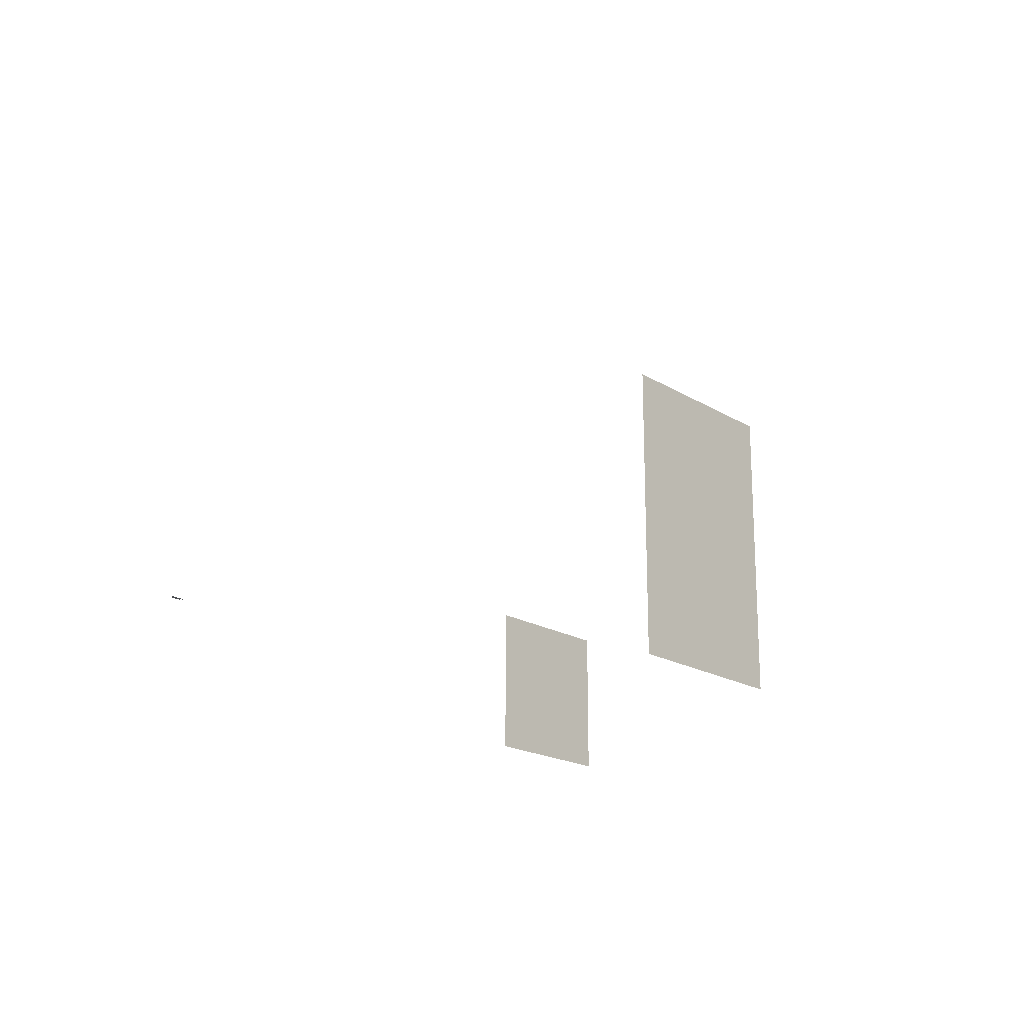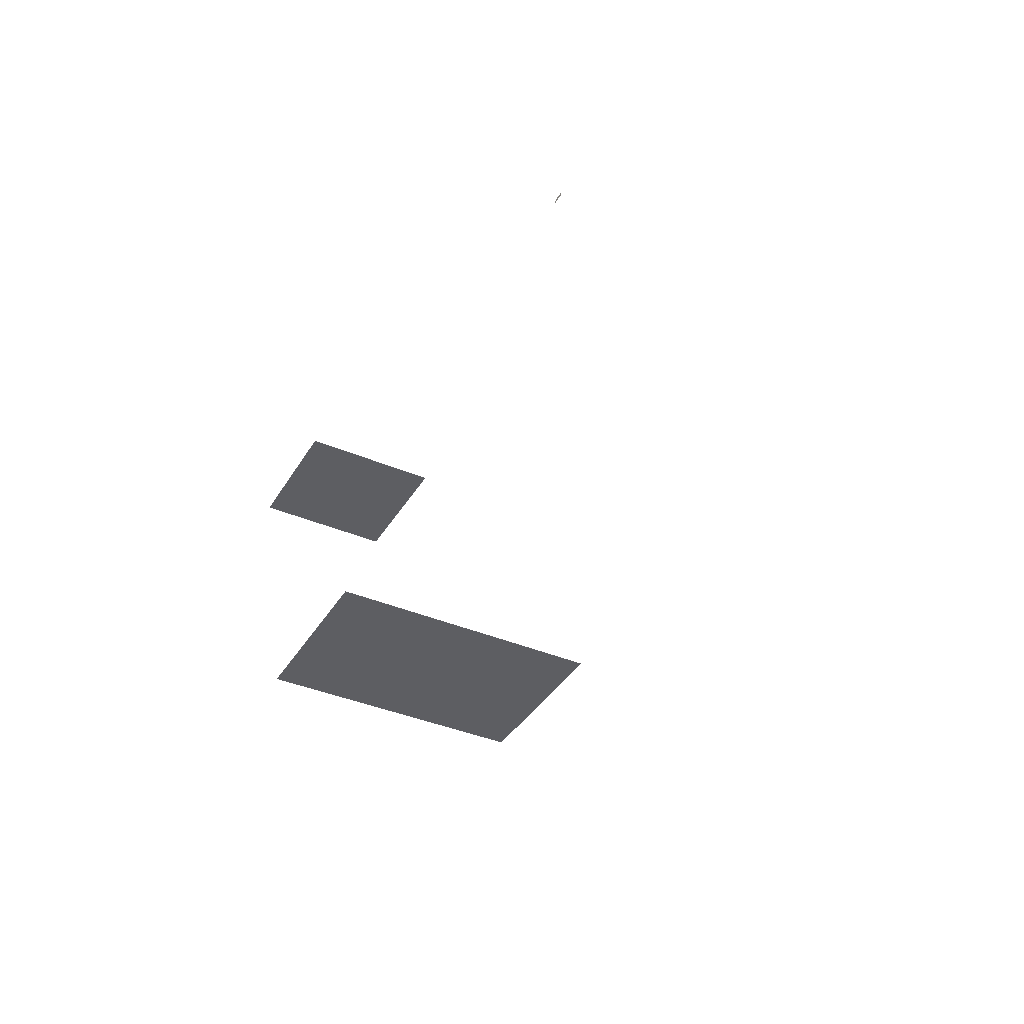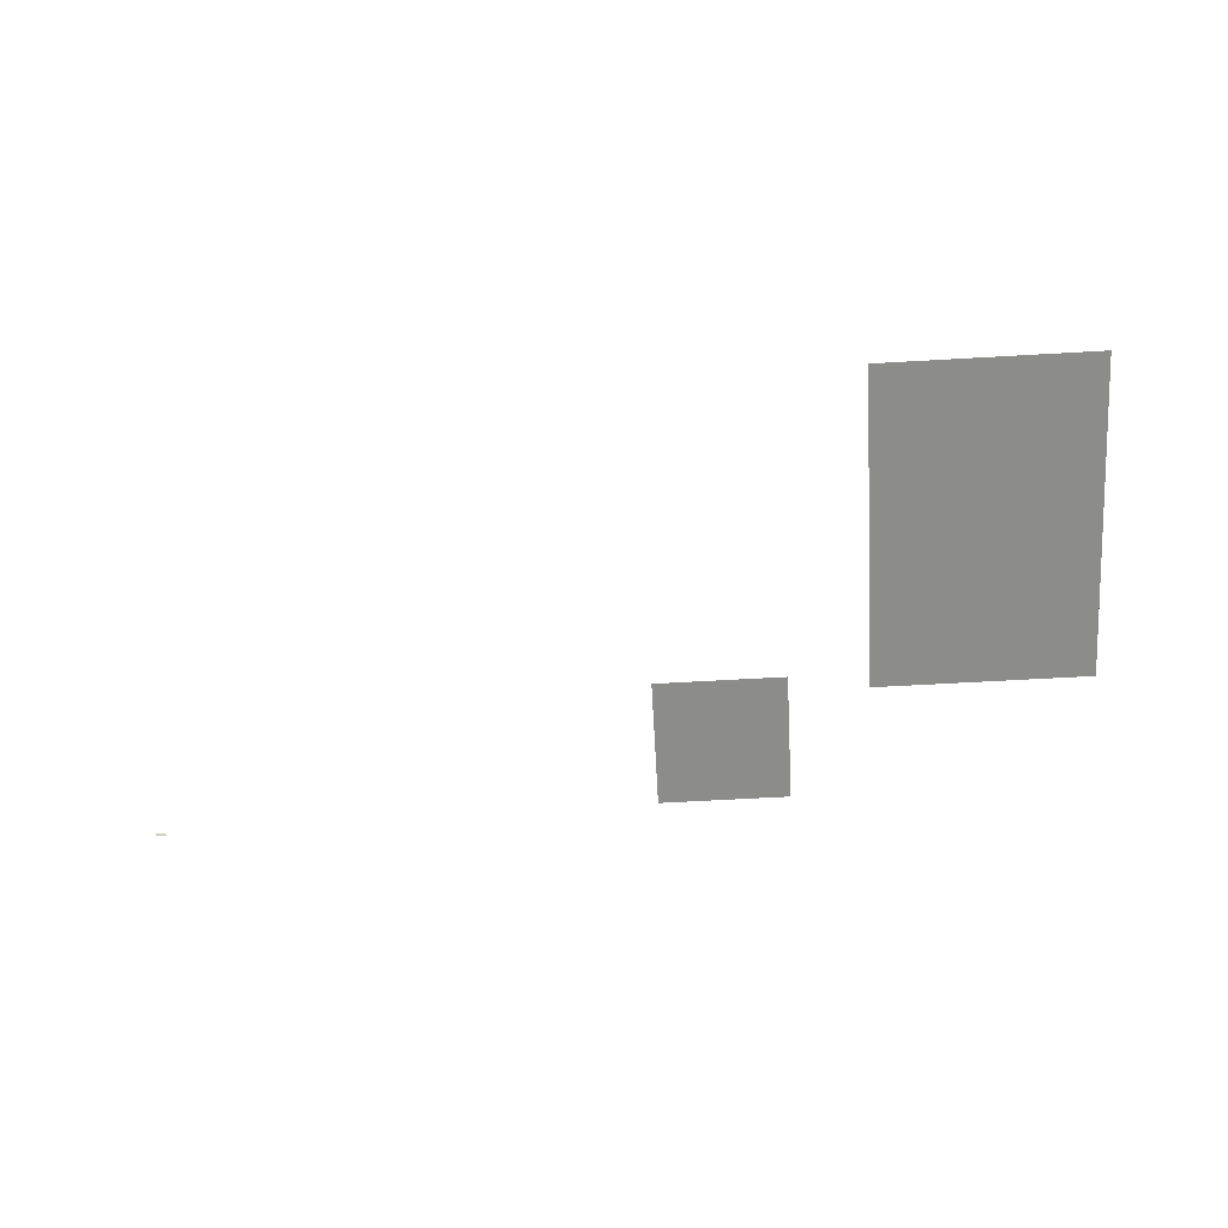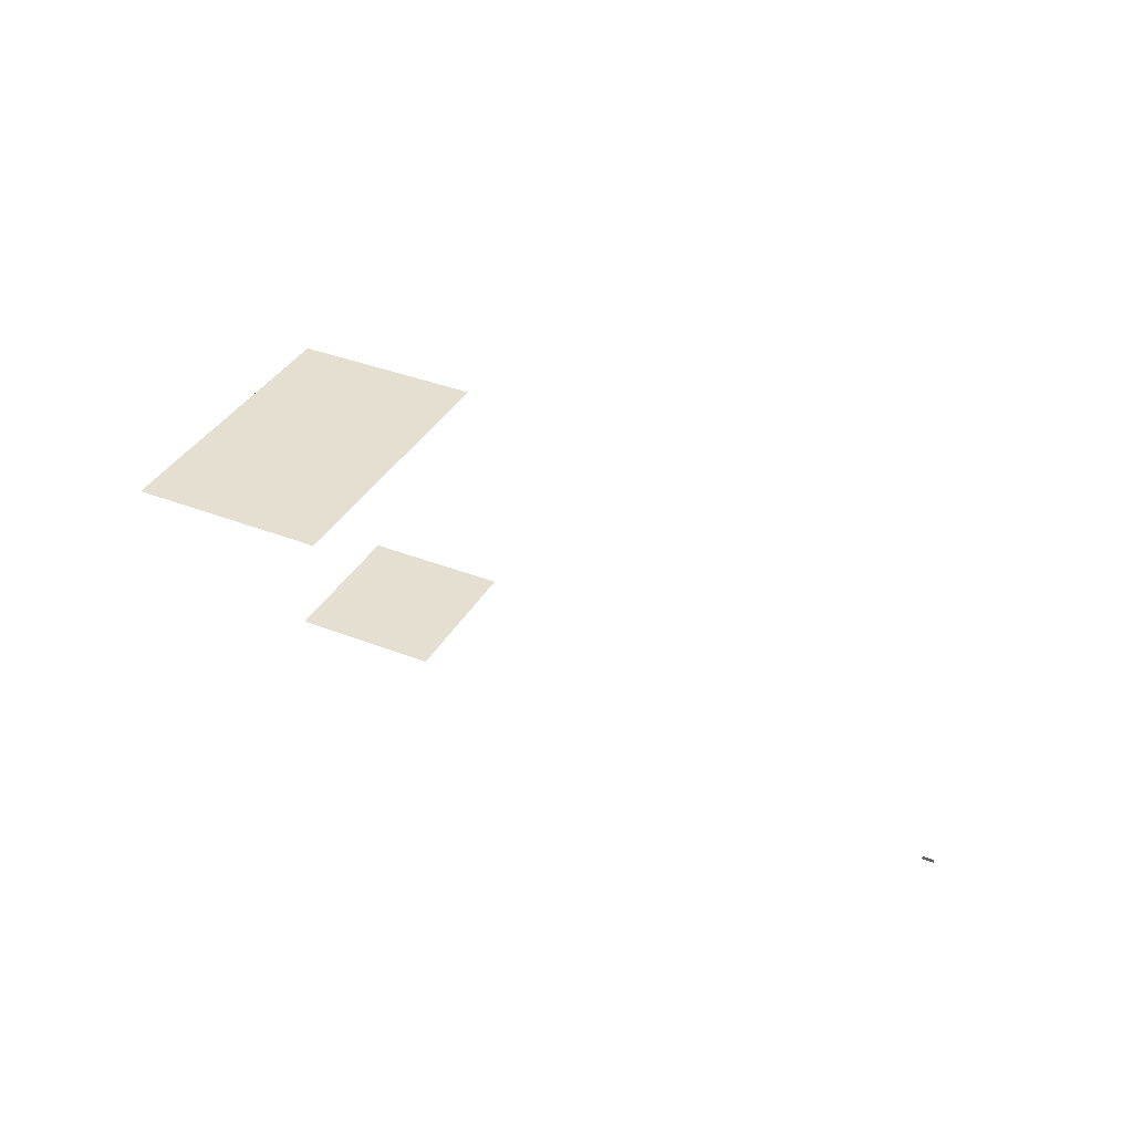
<metadata>
{"format":"obj","ext":"obj","renderer":"f3d","projection":"perspective","resolution":1024,"background":"white","views":[{"elev":-18.7,"azim":-49.4,"up":"+Z"},{"elev":-38.9,"azim":-118.3,"up":"+Y"},{"elev":-64.1,"azim":3.3,"up":"+Y"},{"elev":37.4,"azim":-153.4,"up":"+Y"}]}
</metadata>
<code>
v 2732 -412 -5980
v 2740 -412 -5980
v 2740 -420 -5980
v 2732 -420 -5980
v 2732 -412 -5980
v 2740 -420 -5980
v 2732 -412 -5980
v 2732 -420 -5980
v 2692 -420 -5980
v 2692 -412 -5980
v 2732 -412 -5980
v 2692 -420 -5980
v 2732 -420 -5980
v 2740 -420 -5980
v 2740 -428 -5980
v 2732 -428 -5980
v 2732 -420 -5980
v 2740 -428 -5980
v 2732 -428 -5980
v 2692 -428 -5980
v 2692 -420 -5980
v 2732 -420 -5980
v 2732 -428 -5980
v 2692 -420 -5980
v 2740 -420 -5980
v 2748 -420 -5980
v 2748 -428 -5980
v 2740 -428 -5980
v 2740 -420 -5980
v 2748 -428 -5980
v 7156 -202 -4515
v 7156 -202 -4507
v 7156 -202 -4323
v 7156 -202 -4691
v 7156 -202 -4515
v 7156 -202 -4323
v 6100 -202 -4691
v 7156 -202 -4691
v 7156 -202 -4323
v 6100 -202 -4515
v 6100 -202 -4691
v 7156 -202 -4323
v 6100 -202 -4507
v 6100 -202 -4515
v 7156 -202 -4323
v 6100 -202 -4499
v 6100 -202 -4507
v 7156 -202 -4323
v 6100 -202 -4323
v 6100 -202 -4499
v 7156 -202 -4323
v 7156 -202 -4707
v 7156 -202 -4699
v 7156 -202 -4691
v 7156 -202 -4883
v 7156 -202 -4707
v 7156 -202 -4691
v 6100 -202 -4883
v 7156 -202 -4883
v 7156 -202 -4691
v 6100 -202 -4707
v 6100 -202 -4883
v 7156 -202 -4691
v 6100 -202 -4699
v 6100 -202 -4707
v 7156 -202 -4691
v 6100 -202 -4691
v 6100 -202 -4699
v 7156 -202 -4691
v 7156 -202 -4899
v 7156 -202 -4891
v 7156 -202 -4883
v 7156 -202 -4964
v 7156 -202 -4899
v 7156 -202 -4883
v 6100 -202 -4964
v 7156 -202 -4964
v 7156 -202 -4883
v 6100 -202 -4899
v 6100 -202 -4964
v 7156 -202 -4883
v 6100 -202 -4891
v 6100 -202 -4899
v 7156 -202 -4883
v 6100 -202 -4883
v 6100 -202 -4891
v 7156 -202 -4883
v 7156 -202 -4003
v 7156 -202 -3995
v 7156 -202 -3987
v 7156 -202 -4051
v 7156 -202 -4003
v 7156 -202 -3987
v 6100 -202 -4051
v 7156 -202 -4051
v 7156 -202 -3987
v 6100 -202 -4003
v 6100 -202 -4051
v 7156 -202 -3987
v 6100 -202 -3995
v 6100 -202 -4003
v 7156 -202 -3987
v 6100 -202 -3987
v 6100 -202 -3995
v 7156 -202 -3987
v 6100 -202 -3900
v 6100 -202 -3987
v 7156 -202 -3987
v 7156 -202 -3900
v 6100 -202 -3900
v 7156 -202 -3987
v 7156 -202 -4067
v 7156 -202 -4059
v 7156 -202 -4051
v 7156 -202 -4307
v 7156 -202 -4067
v 7156 -202 -4051
v 6100 -202 -4307
v 7156 -202 -4307
v 7156 -202 -4051
v 6100 -202 -4067
v 6100 -202 -4307
v 7156 -202 -4051
v 6100 -202 -4059
v 6100 -202 -4067
v 7156 -202 -4051
v 6100 -202 -4051
v 6100 -202 -4059
v 7156 -202 -4051
v 7156 -202 -4323
v 7156 -202 -4315
v 7156 -202 -4307
v 6100 -202 -4323
v 7156 -202 -4323
v 7156 -202 -4307
v 6100 -202 -4315
v 6100 -202 -4323
v 7156 -202 -4307
v 6100 -202 -4307
v 6100 -202 -4315
v 7156 -202 -4307
v 7156 -202 -5083
v 7156 -202 -5075
v 7156 -202 -4964
v 7156 -202 -5091
v 7156 -202 -5083
v 7156 -202 -4964
v 7156 -202 -5332
v 7156 -202 -5091
v 7156 -202 -4964
v 6100 -202 -5332
v 7156 -202 -5332
v 7156 -202 -4964
v 6100 -202 -5091
v 6100 -202 -5332
v 7156 -202 -4964
v 6100 -202 -5083
v 6100 -202 -5091
v 7156 -202 -4964
v 6100 -202 -5075
v 6100 -202 -5083
v 7156 -202 -4964
v 6100 -202 -4964
v 6100 -202 -5075
v 7156 -202 -4964
v 7156 -202 -5348
v 7156 -202 -5340
v 7156 -202 -5332
v 7156 -202 -5396
v 7156 -202 -5348
v 7156 -202 -5332
v 6100 -202 -5396
v 7156 -202 -5396
v 7156 -202 -5332
v 6100 -202 -5348
v 6100 -202 -5396
v 7156 -202 -5332
v 6100 -202 -5340
v 6100 -202 -5348
v 7156 -202 -5332
v 6100 -202 -5332
v 6100 -202 -5340
v 7156 -202 -5332
v 7156 -202 -5412
v 7156 -202 -5404
v 7156 -202 -5396
v 7156 -202 -5500
v 7156 -202 -5412
v 7156 -202 -5396
v 6100 -202 -5500
v 7156 -202 -5500
v 7156 -202 -5396
v 6100 -202 -5412
v 6100 -202 -5500
v 7156 -202 -5396
v 6100 -202 -5404
v 6100 -202 -5412
v 7156 -202 -5396
v 6100 -202 -5396
v 6100 -202 -5404
v 7156 -202 -5396
v 5724 -84 -5716
v 5724 -84 -5540
v 5556 -84 -5540
v 5076 -84 -5716
v 5724 -84 -5716
v 5556 -84 -5540
v 5076 -84 -5540
v 5076 -84 -5716
v 5556 -84 -5540
v 5724 -84 -5956
v 5724 -84 -5940
v 5724 -84 -5844
v 5724 -84 -6144
v 5724 -84 -5956
v 5724 -84 -5844
v 5076 -84 -6144
v 5724 -84 -6144
v 5724 -84 -5844
v 5076 -84 -5956
v 5076 -84 -6144
v 5724 -84 -5844
v 5076 -84 -5940
v 5076 -84 -5956
v 5724 -84 -5844
v 5076 -84 -5844
v 5076 -84 -5940
v 5724 -84 -5844
v 5724 -84 -5828
v 5724 -84 -5732
v 5724 -84 -5716
v 5076 -84 -5828
v 5724 -84 -5828
v 5724 -84 -5716
v 5076 -84 -5732
v 5076 -84 -5828
v 5724 -84 -5716
v 5076 -84 -5716
v 5076 -84 -5732
v 5724 -84 -5716
v 5076 -84 -5844
v 5724 -84 -5844
v 5724 -84 -5828
v 5076 -84 -5828
v 5076 -84 -5844
v 5724 -84 -5828
v 5556 -84 -5484
v 5556 -84 -5540
v 5724 -84 -5540
v 5724 -84 -5484
v 5556 -84 -5484
v 5724 -84 -5540
v 5076 -84 -5484
v 5076 -84 -5540
v 5556 -84 -5540
v 5556 -84 -5484
v 5076 -84 -5484
v 5556 -84 -5540
f 1 2 3
f 4 5 6
f 7 8 9
f 10 11 12
f 13 14 15
f 16 17 18
f 19 20 21
f 22 23 24
f 25 26 27
f 28 29 30
f 31 32 33
f 34 35 36
f 37 38 39
f 40 41 42
f 43 44 45
f 46 47 48
f 49 50 51
f 52 53 54
f 55 56 57
f 58 59 60
f 61 62 63
f 64 65 66
f 67 68 69
f 70 71 72
f 73 74 75
f 76 77 78
f 79 80 81
f 82 83 84
f 85 86 87
f 88 89 90
f 91 92 93
f 94 95 96
f 97 98 99
f 100 101 102
f 103 104 105
f 106 107 108
f 109 110 111
f 112 113 114
f 115 116 117
f 118 119 120
f 121 122 123
f 124 125 126
f 127 128 129
f 130 131 132
f 133 134 135
f 136 137 138
f 139 140 141
f 142 143 144
f 145 146 147
f 148 149 150
f 151 152 153
f 154 155 156
f 157 158 159
f 160 161 162
f 163 164 165
f 166 167 168
f 169 170 171
f 172 173 174
f 175 176 177
f 178 179 180
f 181 182 183
f 184 185 186
f 187 188 189
f 190 191 192
f 193 194 195
f 196 197 198
f 199 200 201
f 202 203 204
f 205 206 207
f 208 209 210
f 211 212 213
f 214 215 216
f 217 218 219
f 220 221 222
f 223 224 225
f 226 227 228
f 229 230 231
f 232 233 234
f 235 236 237
f 238 239 240
f 241 242 243
f 244 245 246
f 247 248 249
f 250 251 252
f 253 254 255
f 256 257 258

</code>
